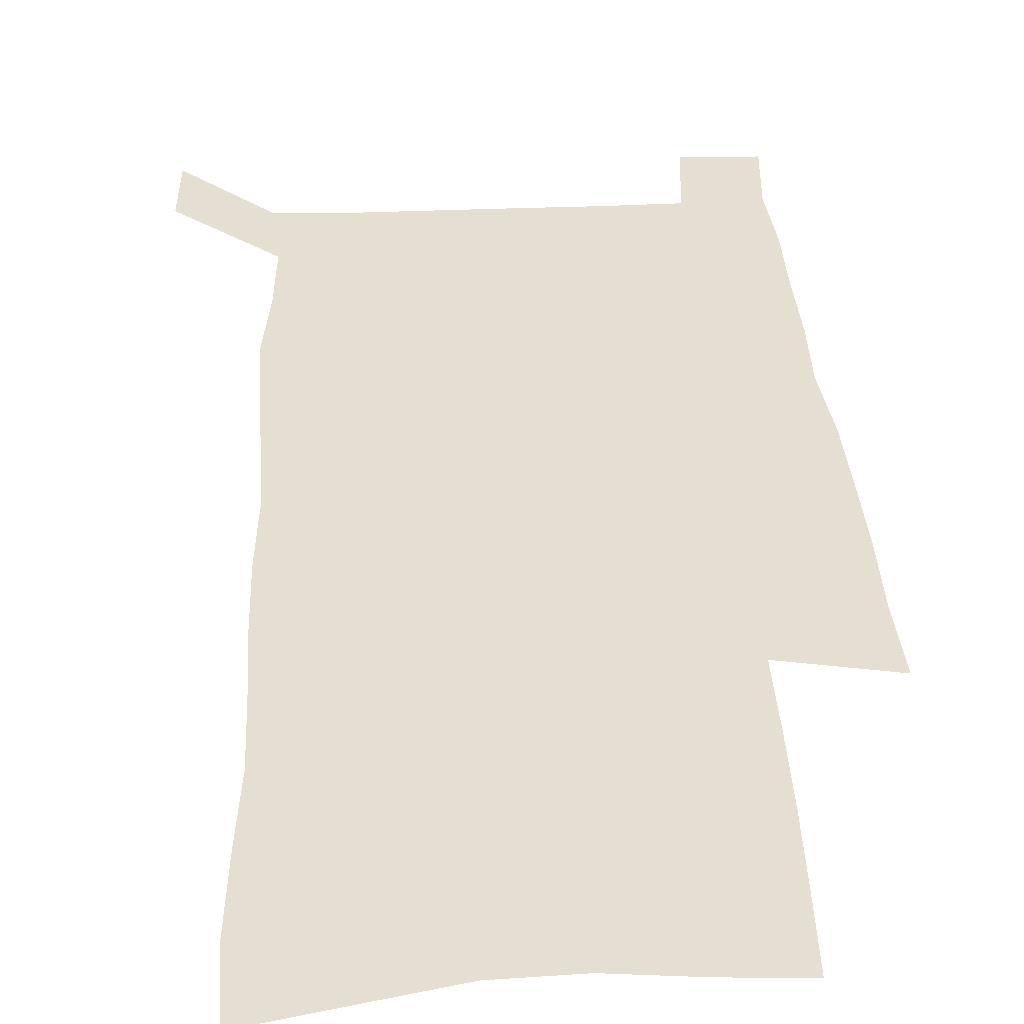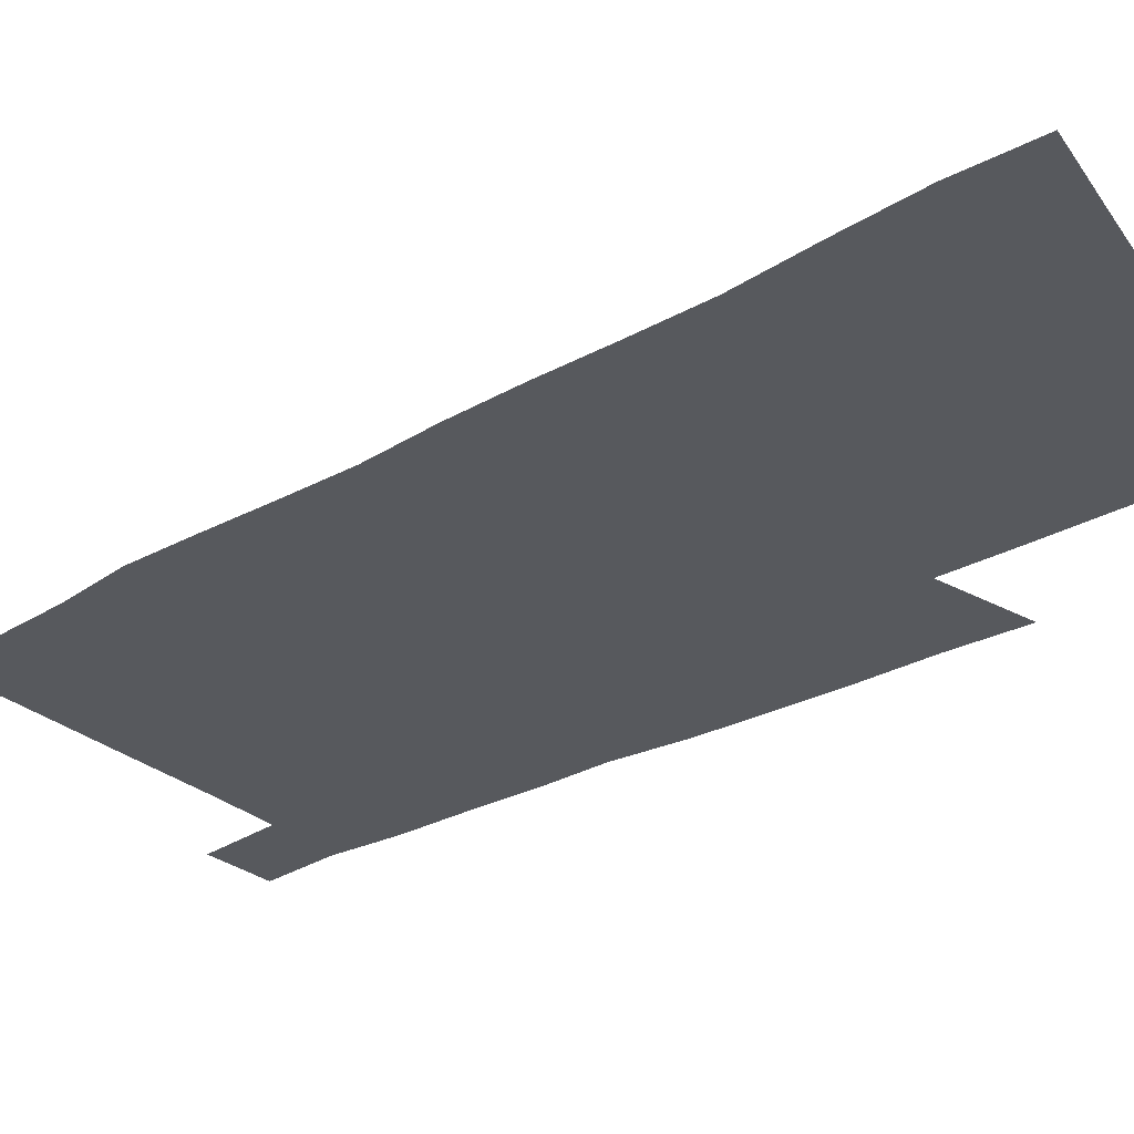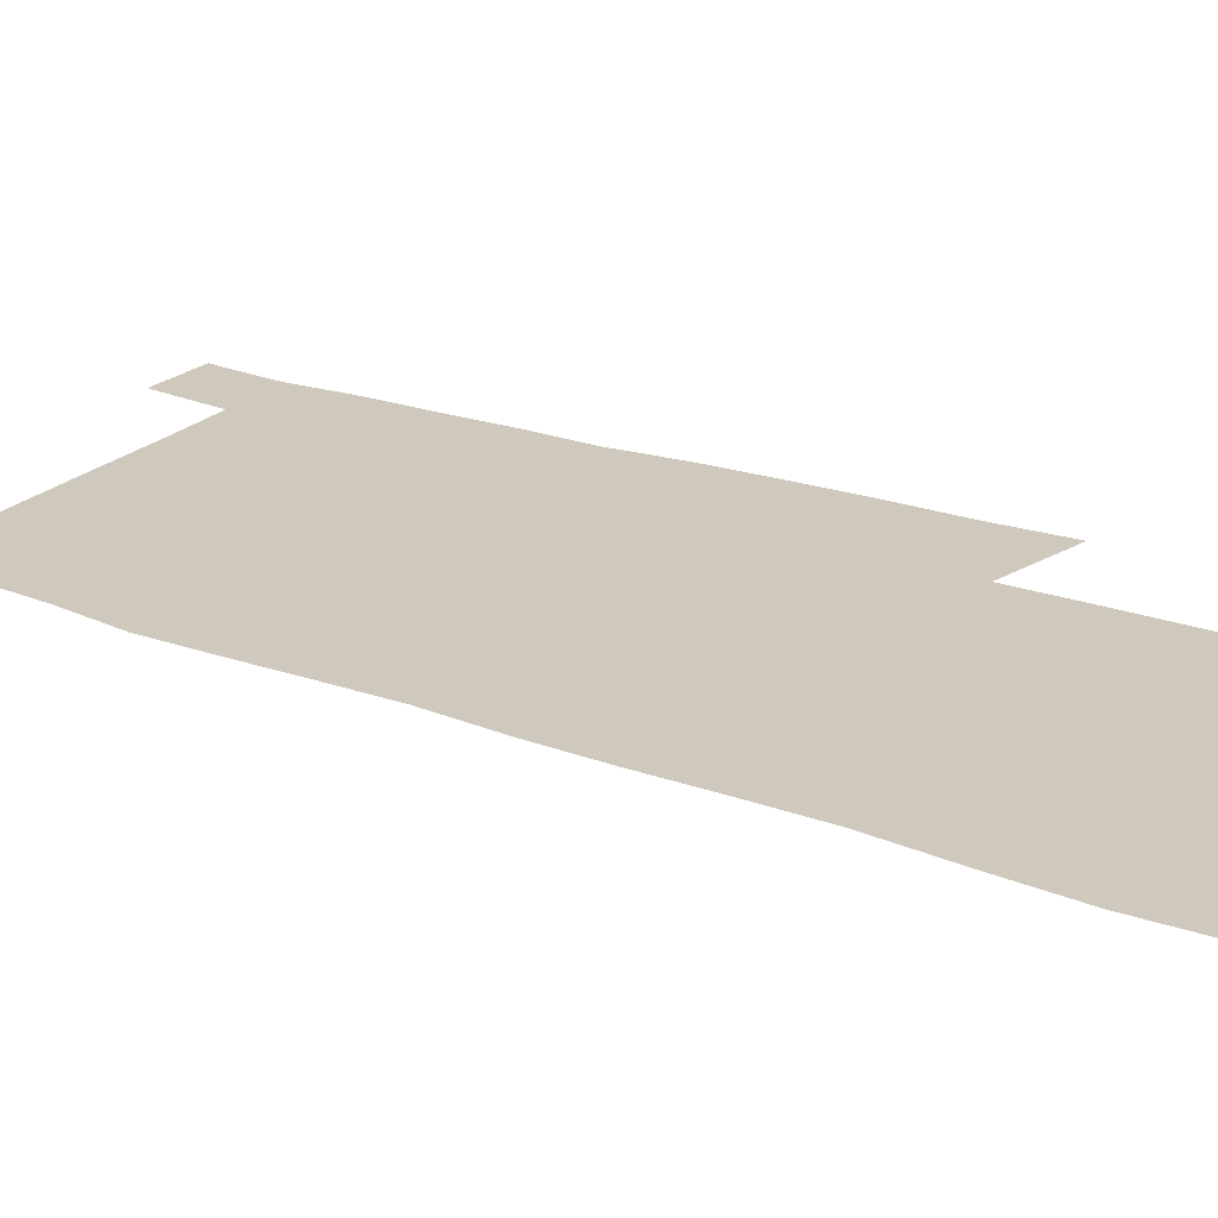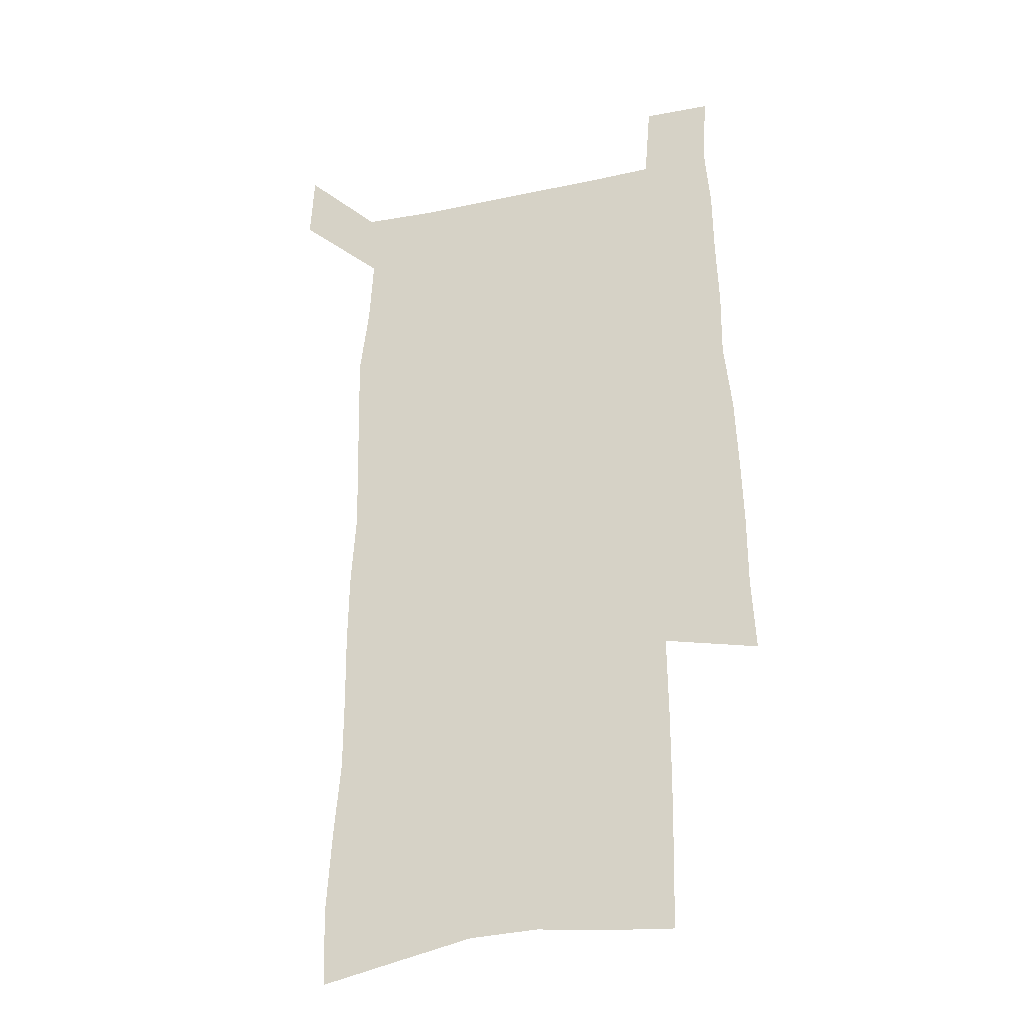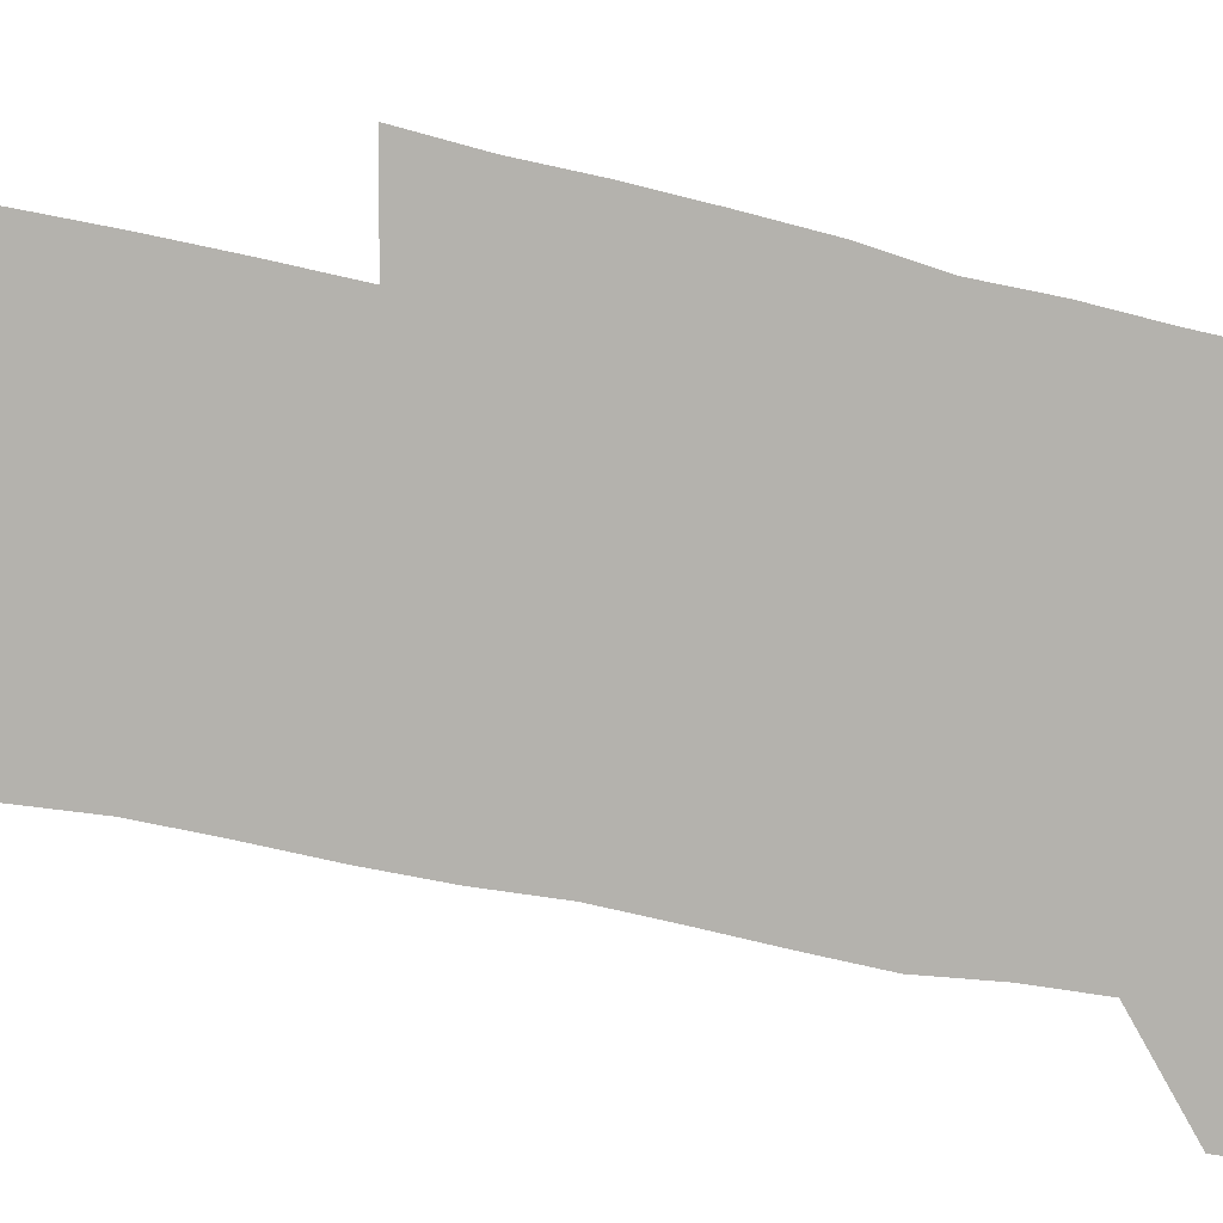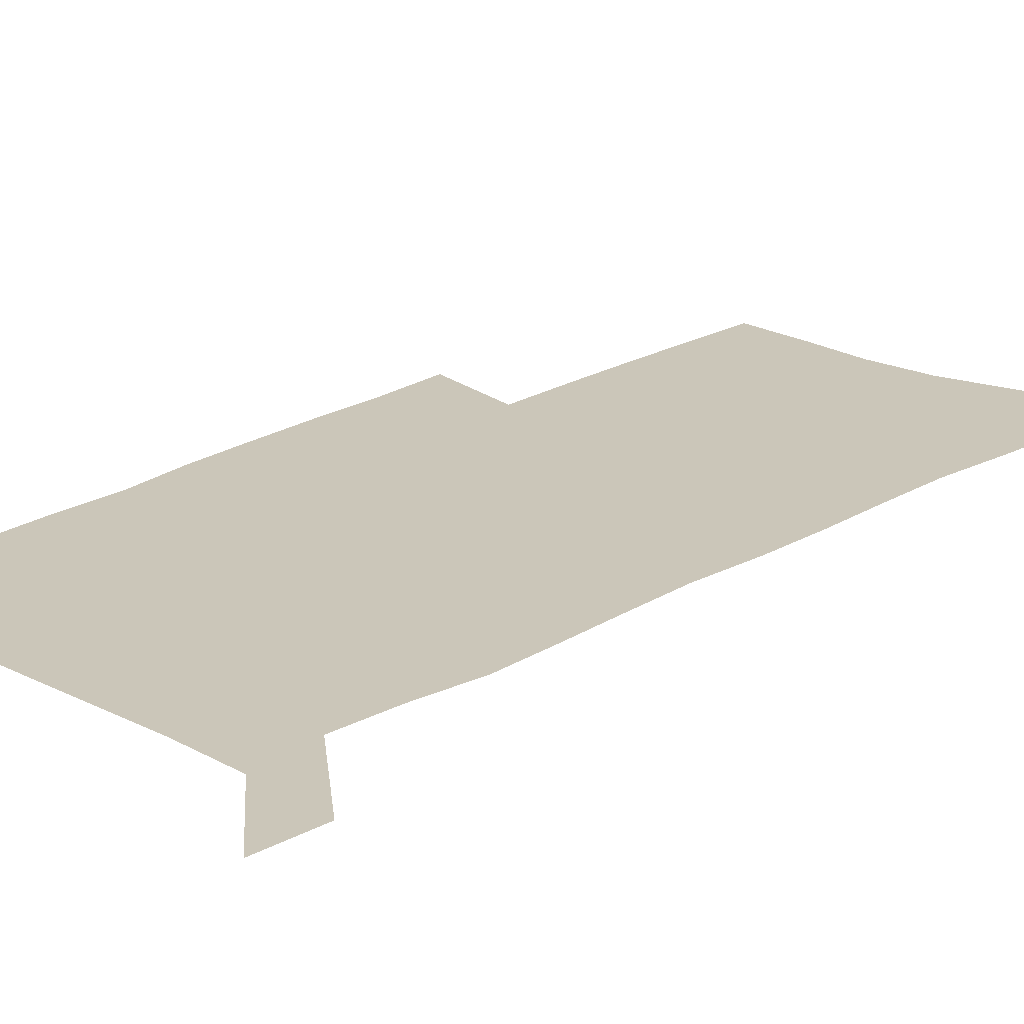
<metadata>
{"format":"obj","ext":"obj","renderer":"f3d","projection":"perspective","resolution":1024,"background":"white","views":[{"elev":36.8,"azim":-2.9,"up":"+Z"},{"elev":-29.5,"azim":-50.4,"up":"+Z"},{"elev":22.5,"azim":-57.4,"up":"+Z"},{"elev":-28.0,"azim":18.0,"up":"+Y"},{"elev":-79.6,"azim":78.1,"up":"+Z"},{"elev":20.8,"azim":-137.5,"up":"+Z"}]}
</metadata>
<code>
v 445.4 569.6 0
v 447.1 598.6 0
v 472.6 165.1 0
v 471.6 197.2 0
v 473.9 231.5 0
v 476.8 265.3 0
v 476.9 296.7 0
v 476.6 327.5 0
v 477.2 358.4 0
v 479.2 389.7 0
v 478.7 419.4 0
v 478 449 0
v 477.6 478.4 0
v 481.3 507.9 0
v 483.1 536.7 0
v 480.7 566.7 0
v 506 172.4 0
v 511.9 211.2 0
v 512.3 242.2 0
v 512.5 273 0
v 512.4 303.3 0
v 512.8 333.8 0
v 512.4 363.4 0
v 514.3 393.8 0
v 513.1 422.3 0
v 514.2 451.3 0
v 514.6 479.6 0
v 514.1 508 0
v 514.2 536.2 0
v 512.9 565.3 0
v 539.4 179.6 0
v 541.1 213.7 0
v 543 247.1 0
v 542.8 276.3 0
v 543.1 306.8 0
v 543.1 336.7 0
v 543.5 366.6 0
v 543.3 395.3 0
v 544.1 424.3 0
v 543.9 452.3 0
v 543 480.3 0
v 544 508.3 0
v 543.4 536.3 0
v 542.3 565.4 0
v 569.1 180.8 0
v 570.4 217.1 0
v 570.9 248.4 0
v 571.1 276.1 0
v 571.9 308.5 0
v 572 338.2 0
v 572 367.6 0
v 572.1 396.6 0
v 572.1 424.8 0
v 572 453 0
v 572.4 481.1 0
v 572.3 508.4 0
v 572.2 535.9 0
v 571.3 565.4 0
v 598.8 177.8 0
v 598.7 215.1 0
v 599.6 245.8 0
v 599.7 278.2 0
v 600.3 307.7 0
v 600.8 337.1 0
v 599.9 368.3 0
v 600.1 396.6 0
v 600 425.1 0
v 600.2 453.2 0
v 599.9 481.3 0
v 599.9 508.7 0
v 600.1 536.6 0
v 600.1 565.3 0
v 628.7 175.8 0
v 629.4 208.9 0
v 630 241 0
v 629.9 273.5 0
v 629.5 305.6 0
v 630.4 335.6 0
v 629.7 365.9 0
v 629.3 395.3 0
v 630.1 423.9 0
v 629.2 452.9 0
v 629.4 481.2 0
v 630 509.6 0
v 628.7 537.7 0
v 628.8 565.9 0
v 631.5 598.8 0
v 670.5 297.3 0
v 668.7 329.1 0
v 668.5 360 0
v 667.4 390.7 0
v 666 421.1 0
v 662.6 451.7 0
v 662.8 481 0
v 661.6 510.1 0
v 661.2 539 0
v 658.8 567.5 0
v 660.7 598 0
f 15 16 1
f 1 16 2
f 3 17 4
f 17 18 4
f 4 18 5
f 18 19 5
f 5 19 6
f 19 20 6
f 6 20 7
f 20 21 7
f 7 21 8
f 21 22 8
f 8 22 9
f 22 23 9
f 9 23 10
f 23 24 10
f 10 24 11
f 24 25 11
f 11 25 12
f 25 26 12
f 12 26 13
f 26 27 13
f 13 27 14
f 27 28 14
f 14 28 15
f 28 29 15
f 15 29 16
f 29 30 16
f 17 31 18
f 31 32 18
f 18 32 19
f 32 33 19
f 19 33 20
f 33 34 20
f 20 34 21
f 34 35 21
f 21 35 22
f 35 36 22
f 22 36 23
f 36 37 23
f 23 37 24
f 37 38 24
f 24 38 25
f 38 39 25
f 25 39 26
f 39 40 26
f 26 40 27
f 40 41 27
f 27 41 28
f 41 42 28
f 28 42 29
f 42 43 29
f 29 43 30
f 43 44 30
f 31 45 32
f 45 46 32
f 32 46 33
f 46 47 33
f 33 47 34
f 47 48 34
f 34 48 35
f 48 49 35
f 35 49 36
f 49 50 36
f 36 50 37
f 50 51 37
f 37 51 38
f 51 52 38
f 38 52 39
f 52 53 39
f 39 53 40
f 53 54 40
f 40 54 41
f 54 55 41
f 41 55 42
f 55 56 42
f 42 56 43
f 56 57 43
f 43 57 44
f 57 58 44
f 45 59 46
f 59 60 46
f 46 60 47
f 60 61 47
f 47 61 48
f 61 62 48
f 48 62 49
f 62 63 49
f 49 63 50
f 63 64 50
f 50 64 51
f 64 65 51
f 51 65 52
f 65 66 52
f 52 66 53
f 66 67 53
f 53 67 54
f 67 68 54
f 54 68 55
f 68 69 55
f 55 69 56
f 69 70 56
f 56 70 57
f 70 71 57
f 57 71 58
f 71 72 58
f 59 73 60
f 73 74 60
f 60 74 61
f 74 75 61
f 61 75 62
f 75 76 62
f 62 76 63
f 76 77 63
f 63 77 64
f 77 78 64
f 64 78 65
f 78 79 65
f 65 79 66
f 79 80 66
f 66 80 67
f 80 81 67
f 67 81 68
f 81 82 68
f 68 82 69
f 82 83 69
f 69 83 70
f 83 84 70
f 70 84 71
f 84 85 71
f 71 85 72
f 85 86 72
f 77 88 78
f 88 89 78
f 78 89 79
f 89 90 79
f 79 90 80
f 90 91 80
f 80 91 81
f 91 92 81
f 81 92 82
f 92 93 82
f 82 93 83
f 93 94 83
f 83 94 84
f 94 95 84
f 84 95 85
f 95 96 85
f 85 96 86
f 96 97 86
f 86 97 87
f 97 98 87

</code>
